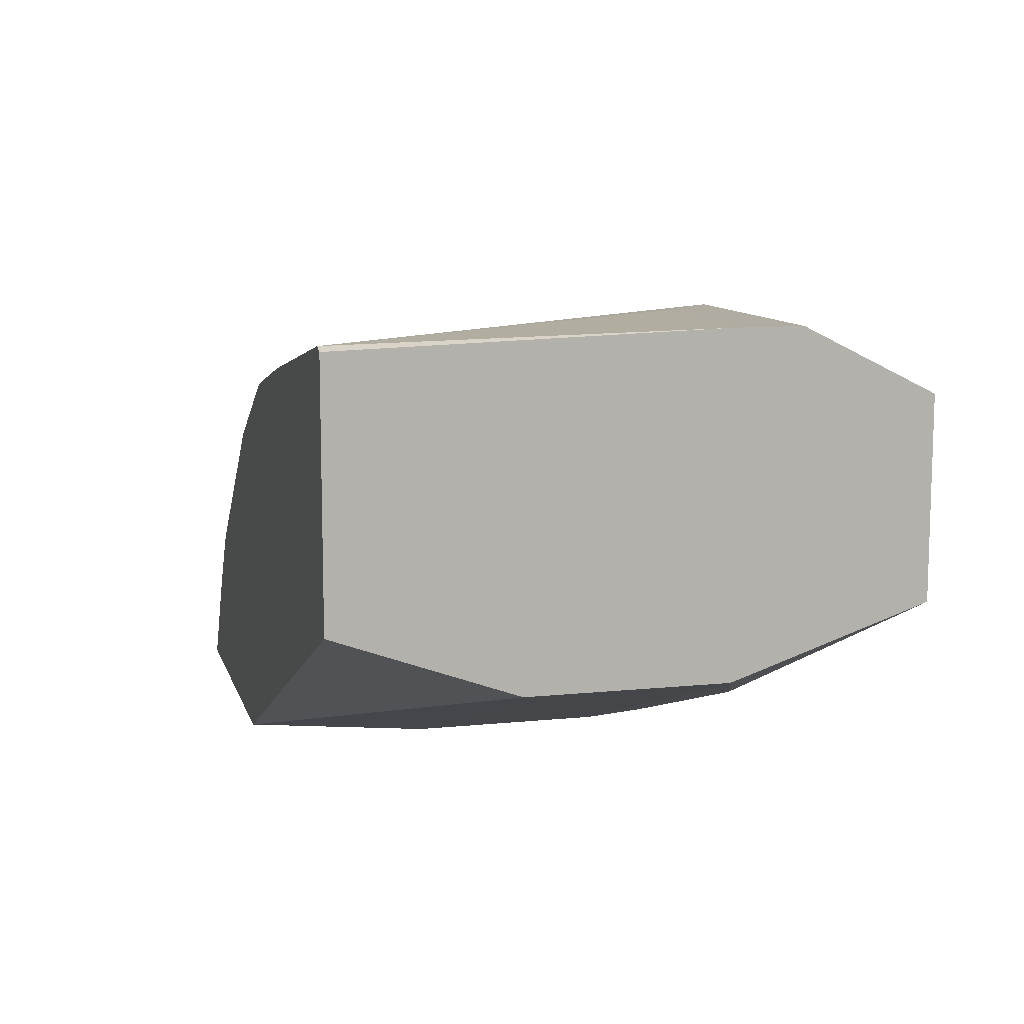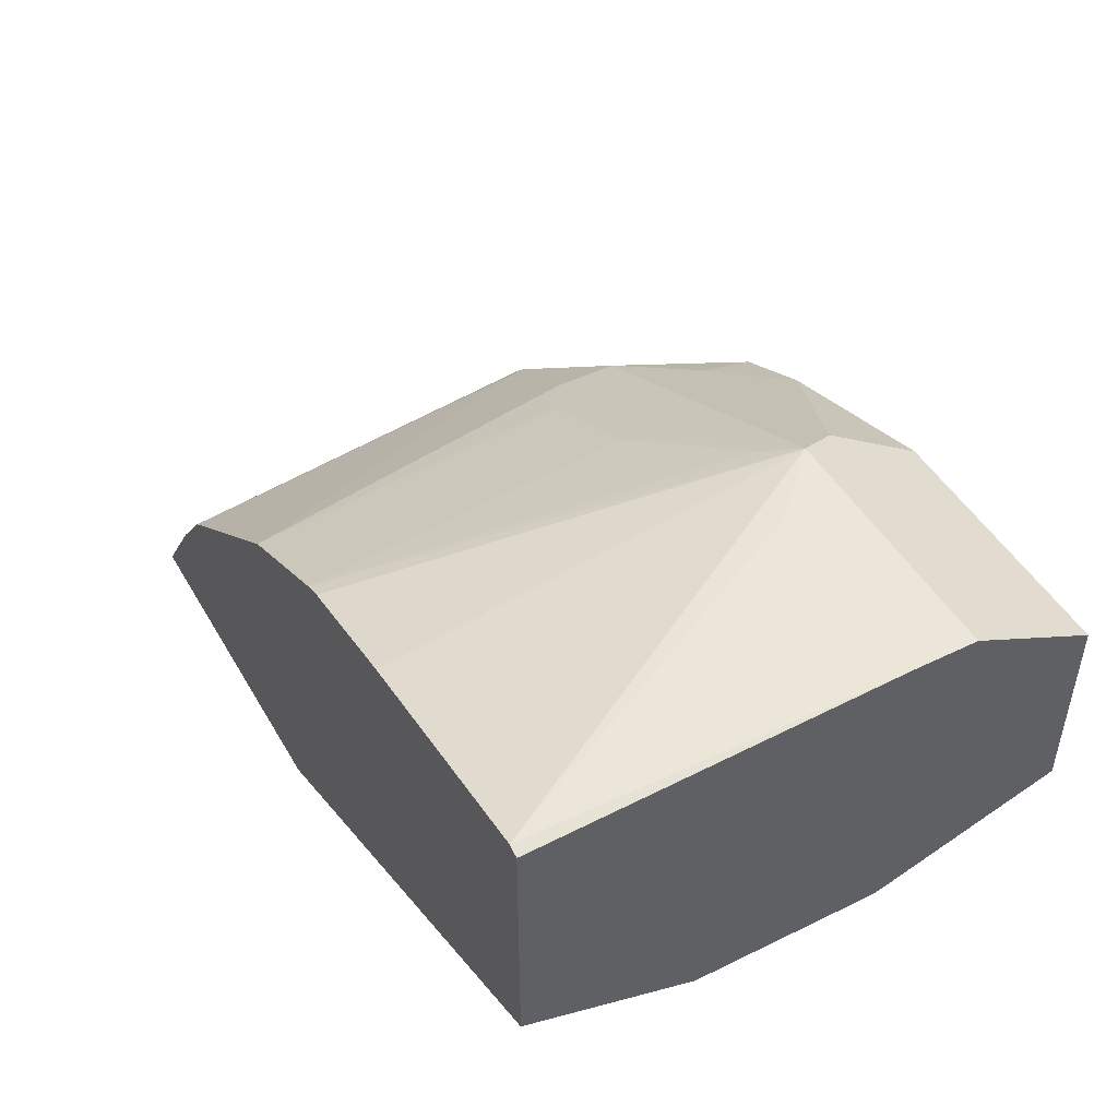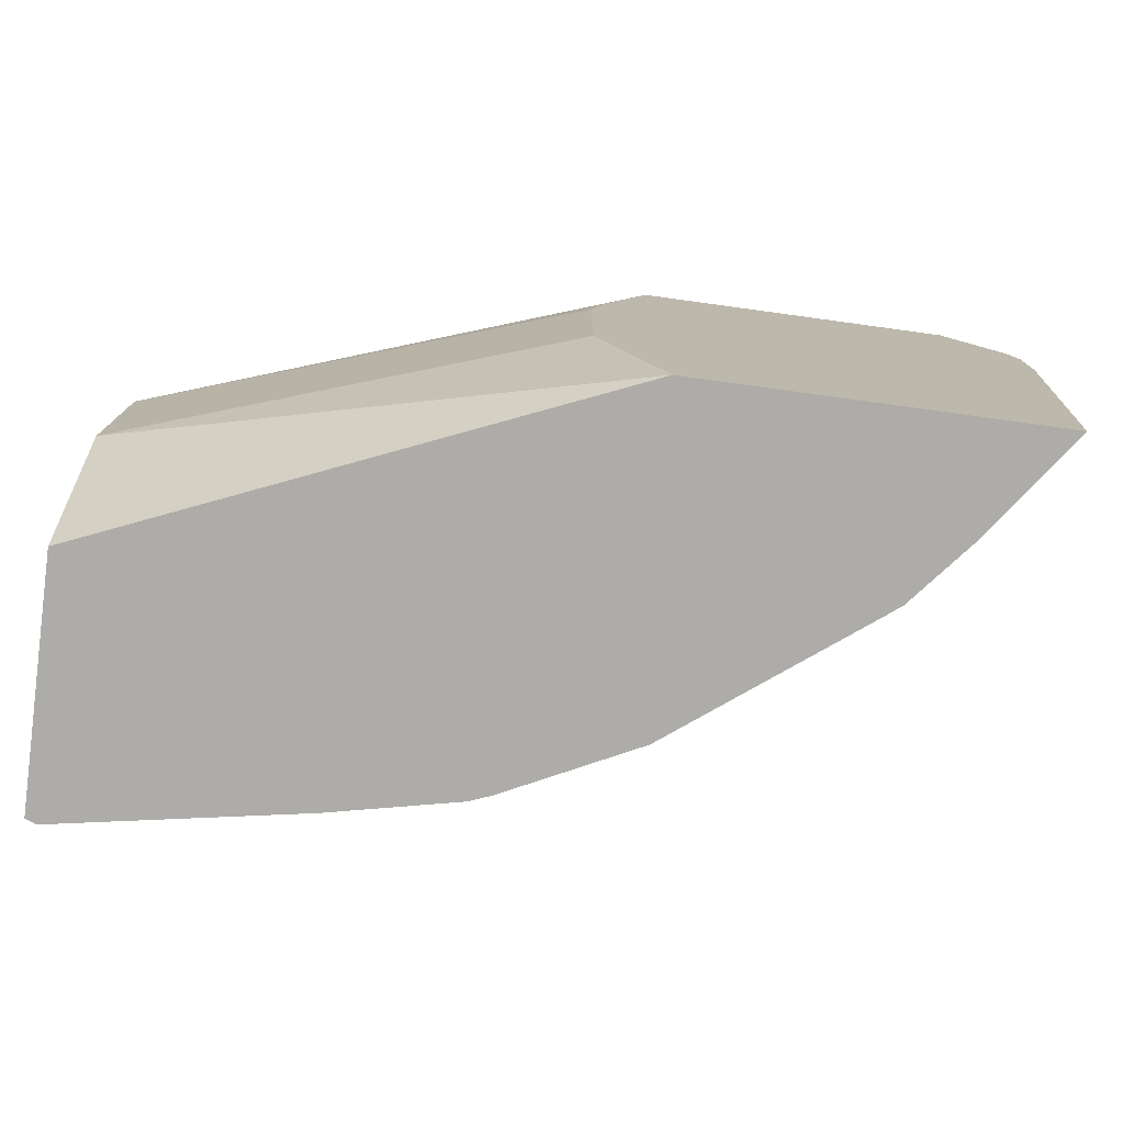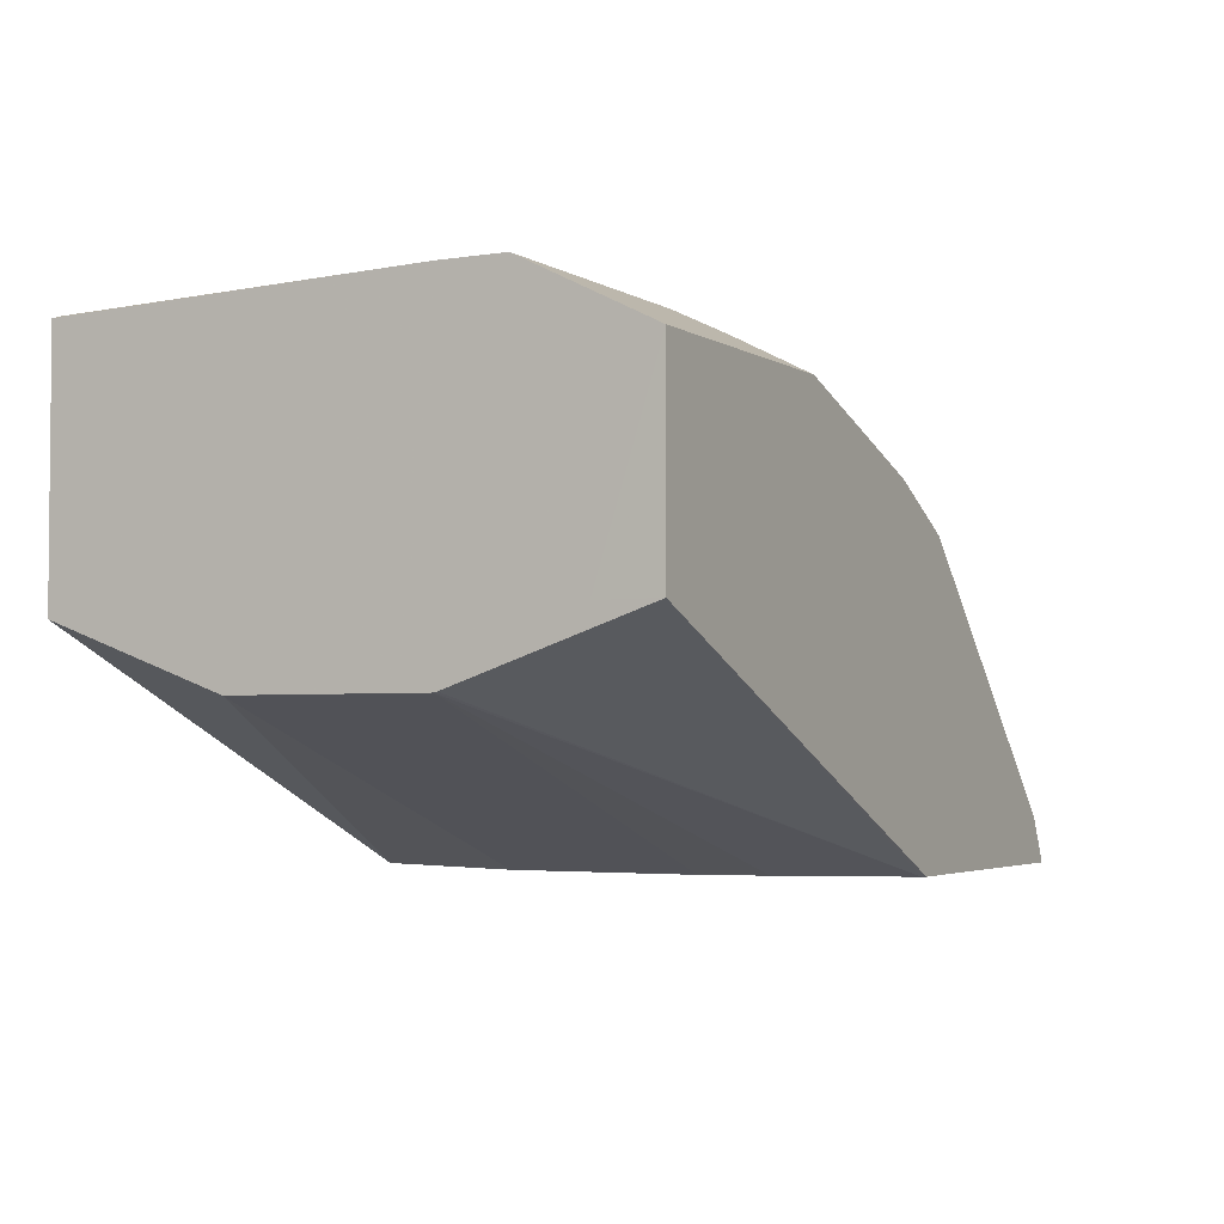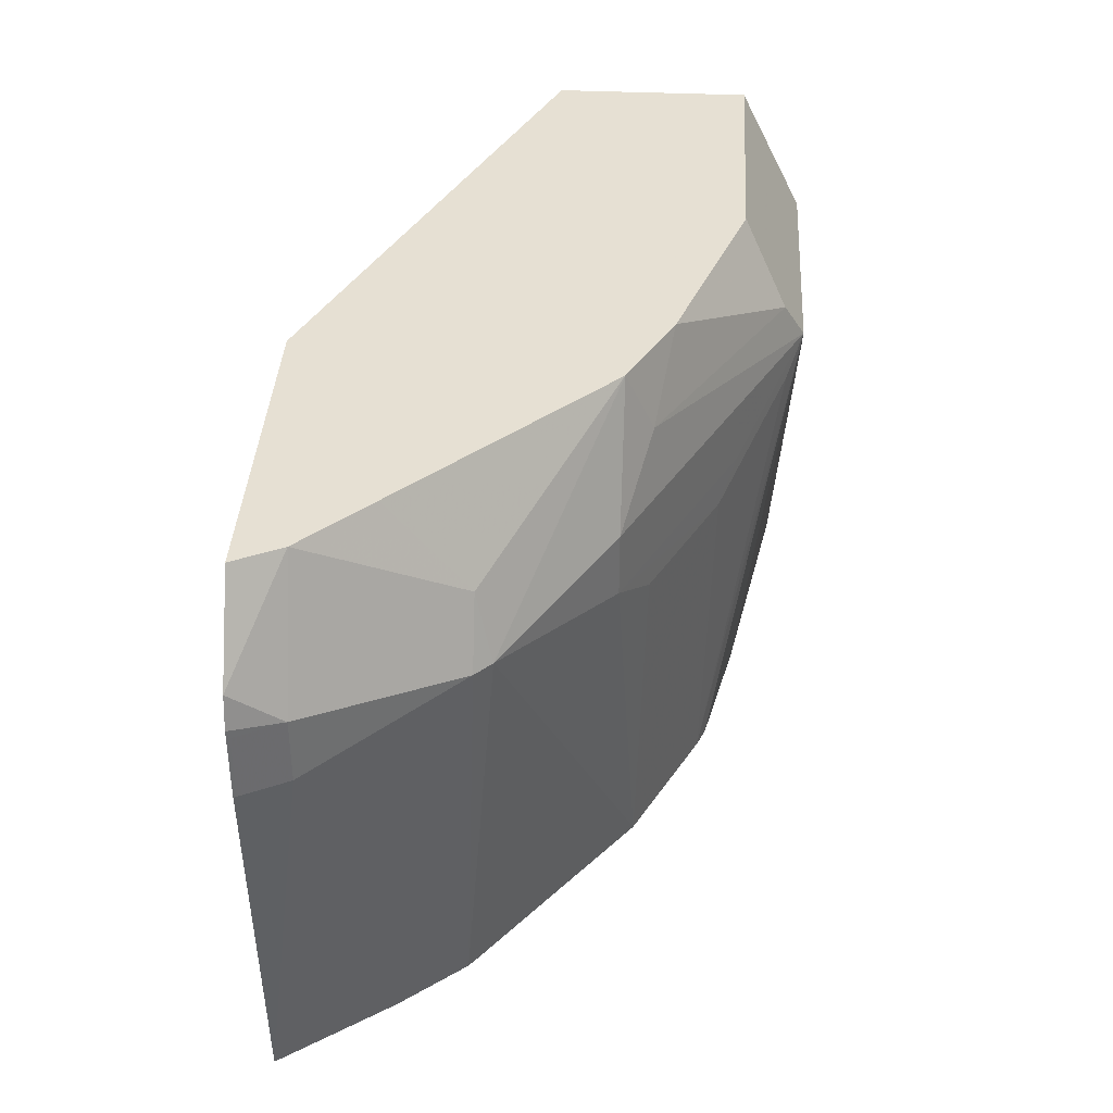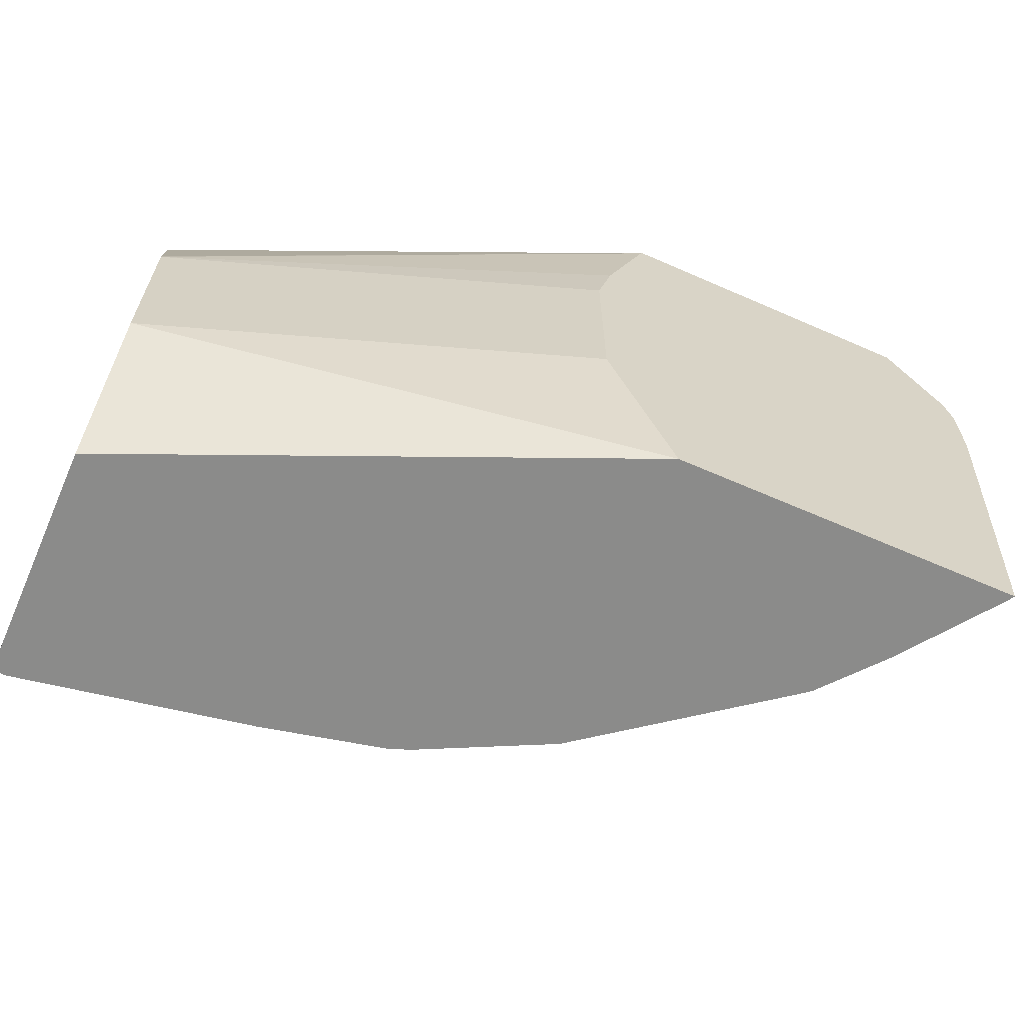
<metadata>
{"format":"obj","ext":"obj","renderer":"f3d","projection":"perspective","resolution":1024,"background":"white","views":[{"elev":10.2,"azim":75.4,"up":"+Z"},{"elev":47.1,"azim":61.1,"up":"+Z"},{"elev":-76.6,"azim":172.2,"up":"+Y"},{"elev":-3.3,"azim":118.3,"up":"+Z"},{"elev":38.3,"azim":-86.7,"up":"+Y"},{"elev":-63.7,"azim":156.1,"up":"+Y"}]}
</metadata>
<code>
v 0.001829 0.3928 0.7147
v 0.001829 0.3216 0.7503
v 0.001829 0.3928 0.714
v -0.1429 0.3928 0.7147
v 0.001829 0.2858 0.7503
v -0.143 0.3216 0.7503
v 0.001829 0.3591 0.6074
v 0.001781 0.3928 0.6074
v -0.1548 0.3454 0.7384
v -0.2501 0.3928 0.6789
v -0.004658 0.08073 0.7457
v 0.001829 0.08073 0.7435
v -0.1072 0.2858 0.7503
v -0.2903 0.3573 0.6699
v -0.2144 0.3216 0.7146
v -0.2144 0.2858 0.7146
v -0.2323 0.268 0.7057
v -0.1608 0.3037 0.7414
v -0.2212 0.08073 0.701
v -0.2096 0.08073 0.7057
v -0.1396 0.08073 0.7212
v 0.001829 0.2879 0.5722
v -0.2751 0.391 0.4867
v -0.2769 0.3928 0.4867
v -0.2503 0.3928 0.6788
v 0.001829 0.08073 0.6071
v -0.2977 0.3928 0.6551
v -0.3335 0.3216 0.655
v -0.3335 0.2858 0.655
v -0.3037 0.268 0.6699
v -0.2926 0.08073 0.6653
v 0.001829 0.2858 0.5717
v -0.2502 0.3216 0.4867
v -0.4535 0.3928 0.4867
v 0.001829 0.1787 0.5717
v -0.2771 0.08073 0.4867
v -0.2978 0.3928 0.655
v -0.4019 0.3394 0.5896
v -0.4109 0.3037 0.5985
v -0.3941 0.08073 0.5867
v -0.2414 0.2858 0.4867
v -0.4847 0.3438 0.4867
v -0.4526 0.3928 0.4884
v -0.2414 0.1787 0.4867
v -0.4718 0.08073 0.4867
v -0.4051 0.3928 0.5478
v -0.4408 0.3928 0.5121
v -0.4764 0.3216 0.5121
v -0.4198 0.3037 0.5896
v -0.4018 0.08073 0.5805
v -0.4891 0.3263 0.4867
v -0.4691 0.08073 0.491
v -0.4764 0.2858 0.5121
v -0.4883 0.2858 0.4883
v -0.4891 0.2858 0.4867
v -0.4883 0.3216 0.4883
v -0.4306 0.08073 0.5452
f 23 51 42
f 23 42 34
f 23 34 24
f 23 32 33
f 27 38 39
f 27 37 38
f 27 39 28
f 28 39 29
f 23 55 51
f 29 31 30
f 26 36 35
f 23 45 55
f 17 30 31
f 23 44 36
f 23 41 44
f 23 33 41
f 22 32 23
f 17 19 18
f 17 31 19
f 17 29 30
f 16 29 17
f 15 29 16
f 15 28 29
f 29 39 31
f 23 36 45
f 31 39 40
f 48 51 56
f 32 44 41
f 14 28 15
f 51 54 56
f 51 55 54
f 49 57 50
f 49 53 57
f 48 53 49
f 48 54 53
f 52 57 53
f 45 54 55
f 45 53 54
f 45 52 53
f 32 35 44
f 42 47 43
f 42 51 48
f 39 50 40
f 39 49 50
f 38 49 39
f 38 48 49
f 38 47 48
f 38 46 47
f 37 46 38
f 35 36 44
f 34 42 43
f 32 41 33
f 42 48 47
f 14 27 28
f 48 56 54
f 11 26 12
f 3 7 8
f 2 13 5
f 2 6 13
f 1 6 2
f 1 4 6
f 1 10 4
f 1 25 10
f 1 27 25
f 1 37 27
f 1 47 46
f 1 43 47
f 4 9 6
f 1 34 43
f 1 8 24
f 1 3 8
f 1 7 3
f 1 22 7
f 1 32 22
f 1 35 32
f 1 26 35
f 1 12 26
f 1 5 12
f 1 2 5
f 14 25 27
f 1 24 34
f 4 10 9
f 1 46 37
f 5 13 11
f 11 36 26
f 5 11 12
f 11 52 45
f 11 57 52
f 11 50 57
f 11 40 50
f 11 31 40
f 11 19 31
f 11 20 19
f 11 21 20
f 9 25 14
f 9 10 25
f 8 23 24
f 11 45 36
f 7 22 8
f 8 22 23
f 6 14 15
f 6 15 16
f 6 16 17
f 6 17 18
f 6 9 14
f 6 19 20
f 6 20 21
f 6 21 11
f 6 11 13
f 6 18 19

</code>
